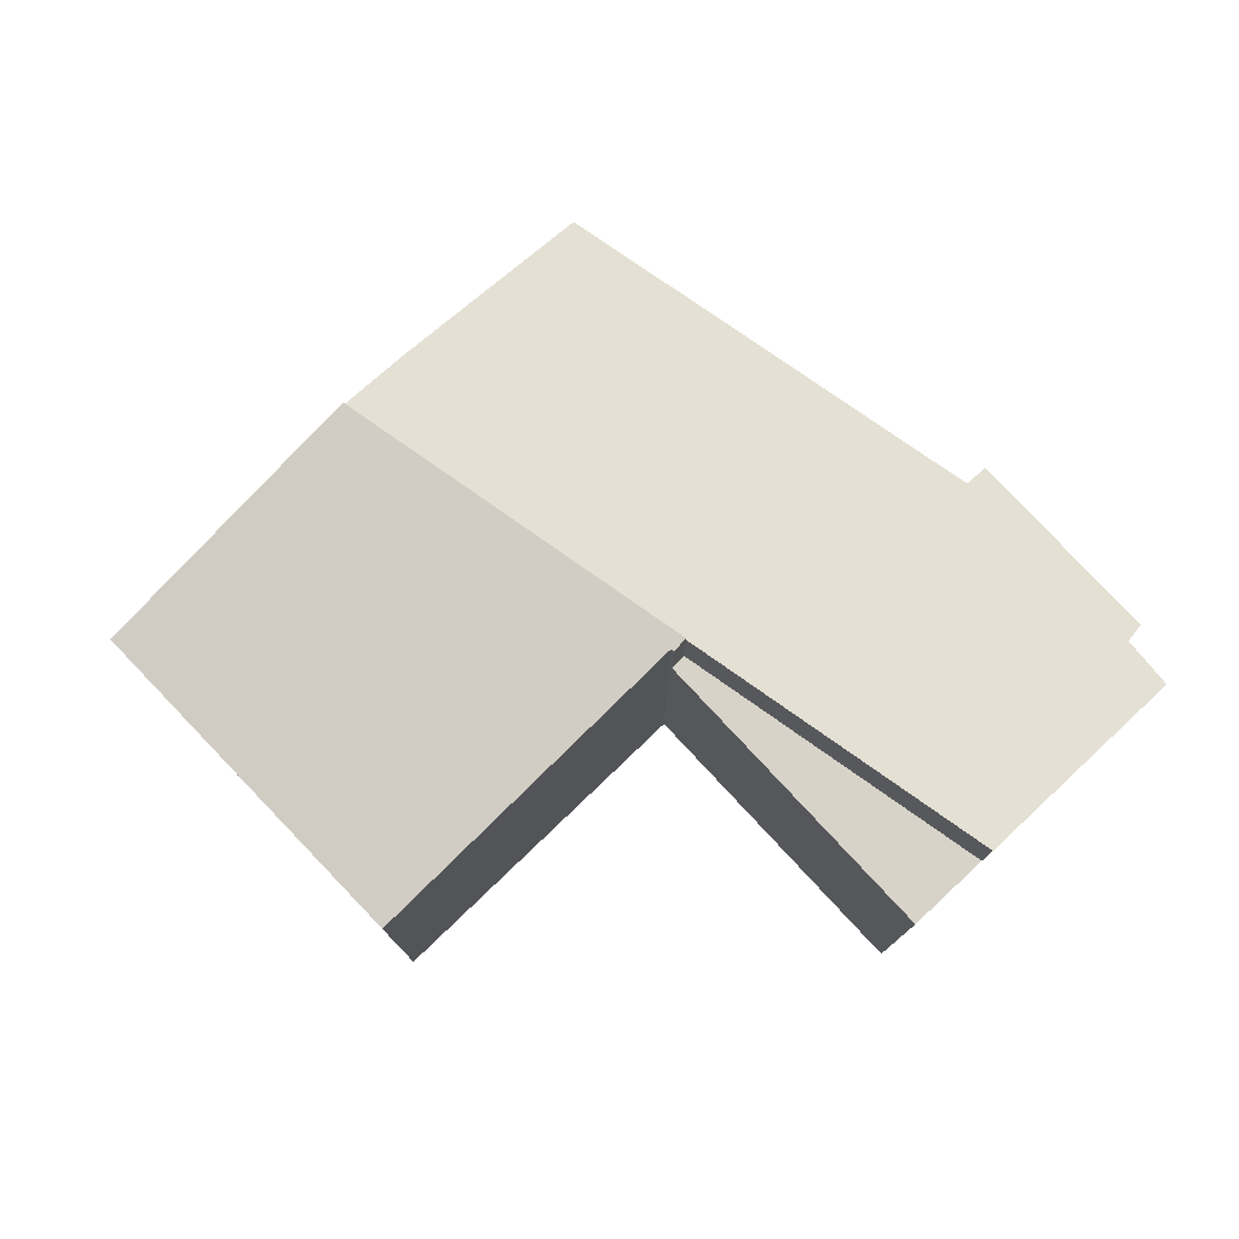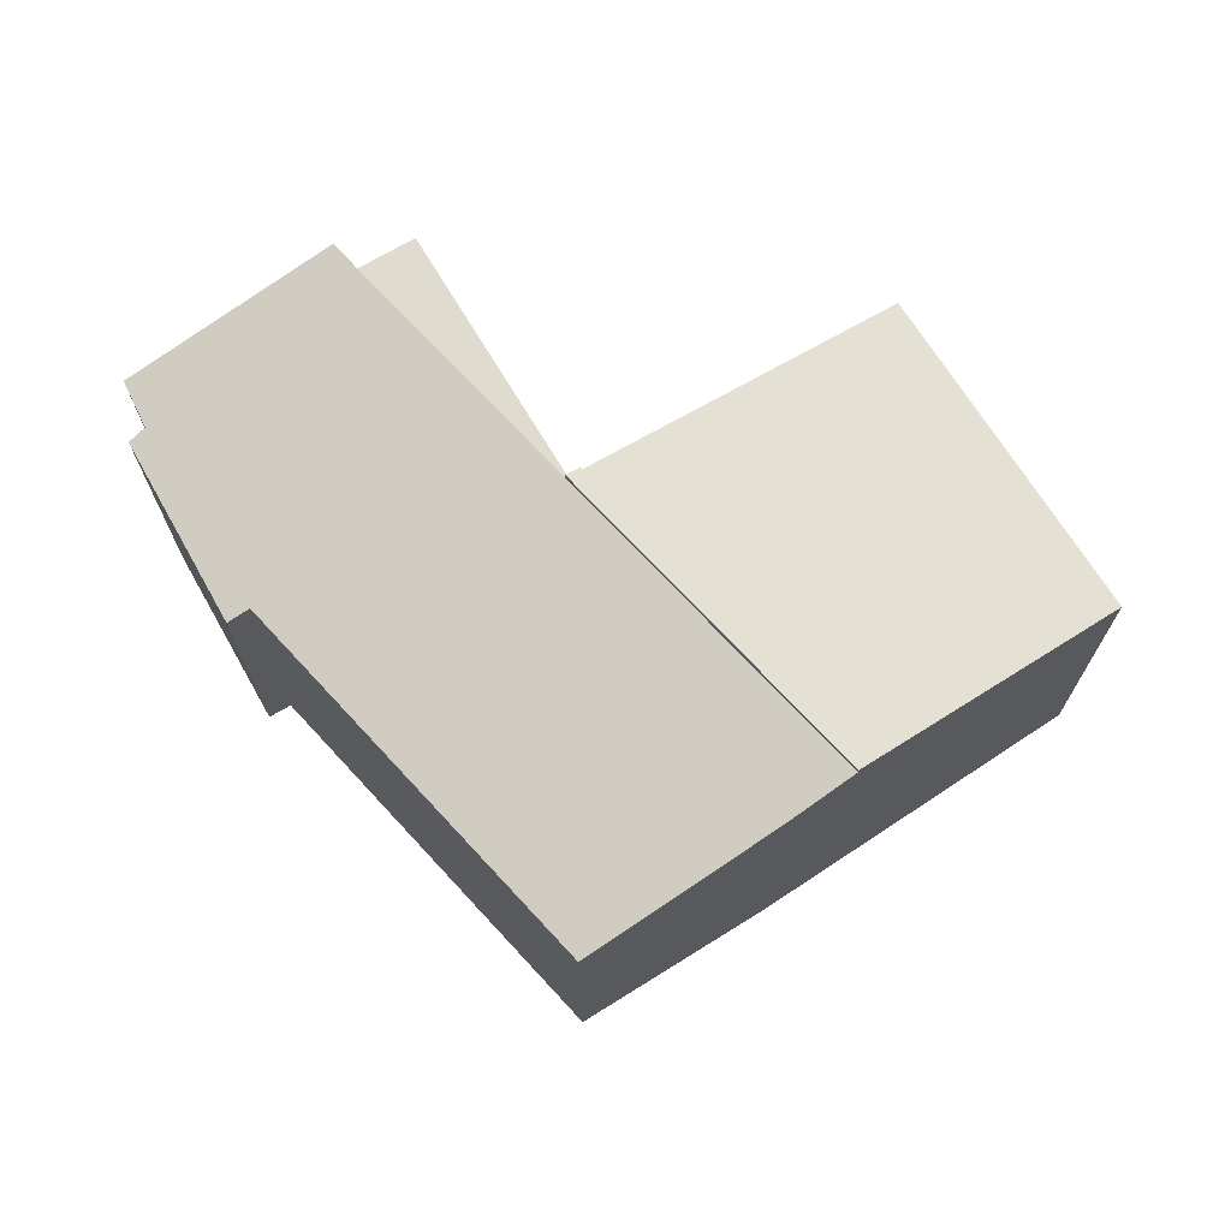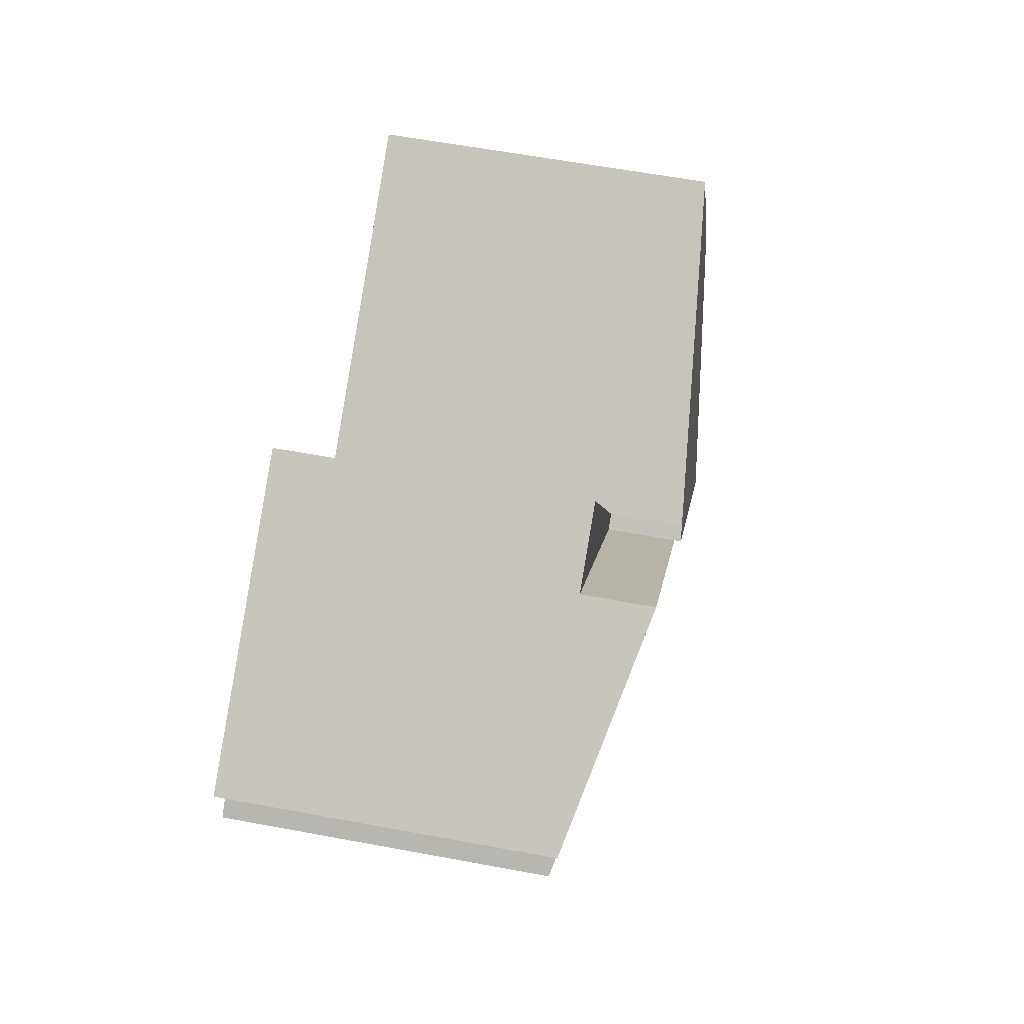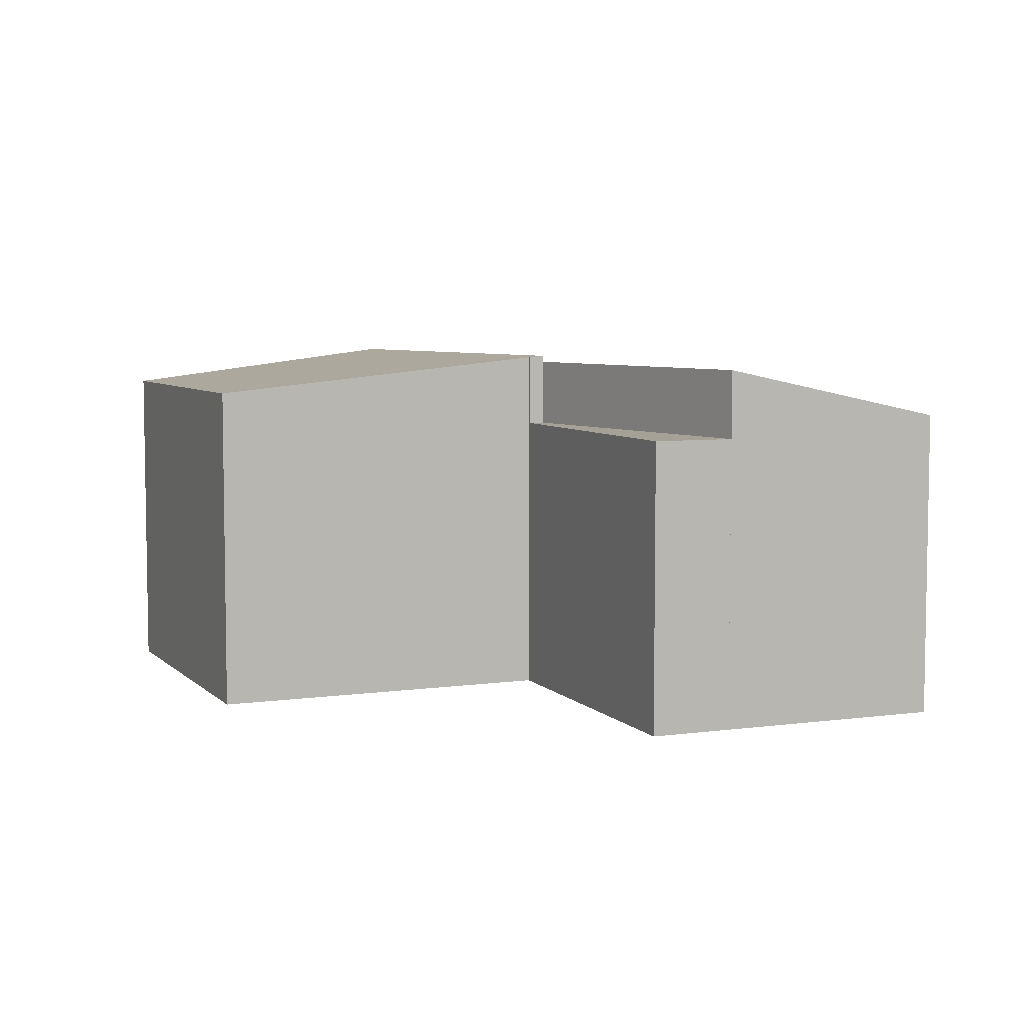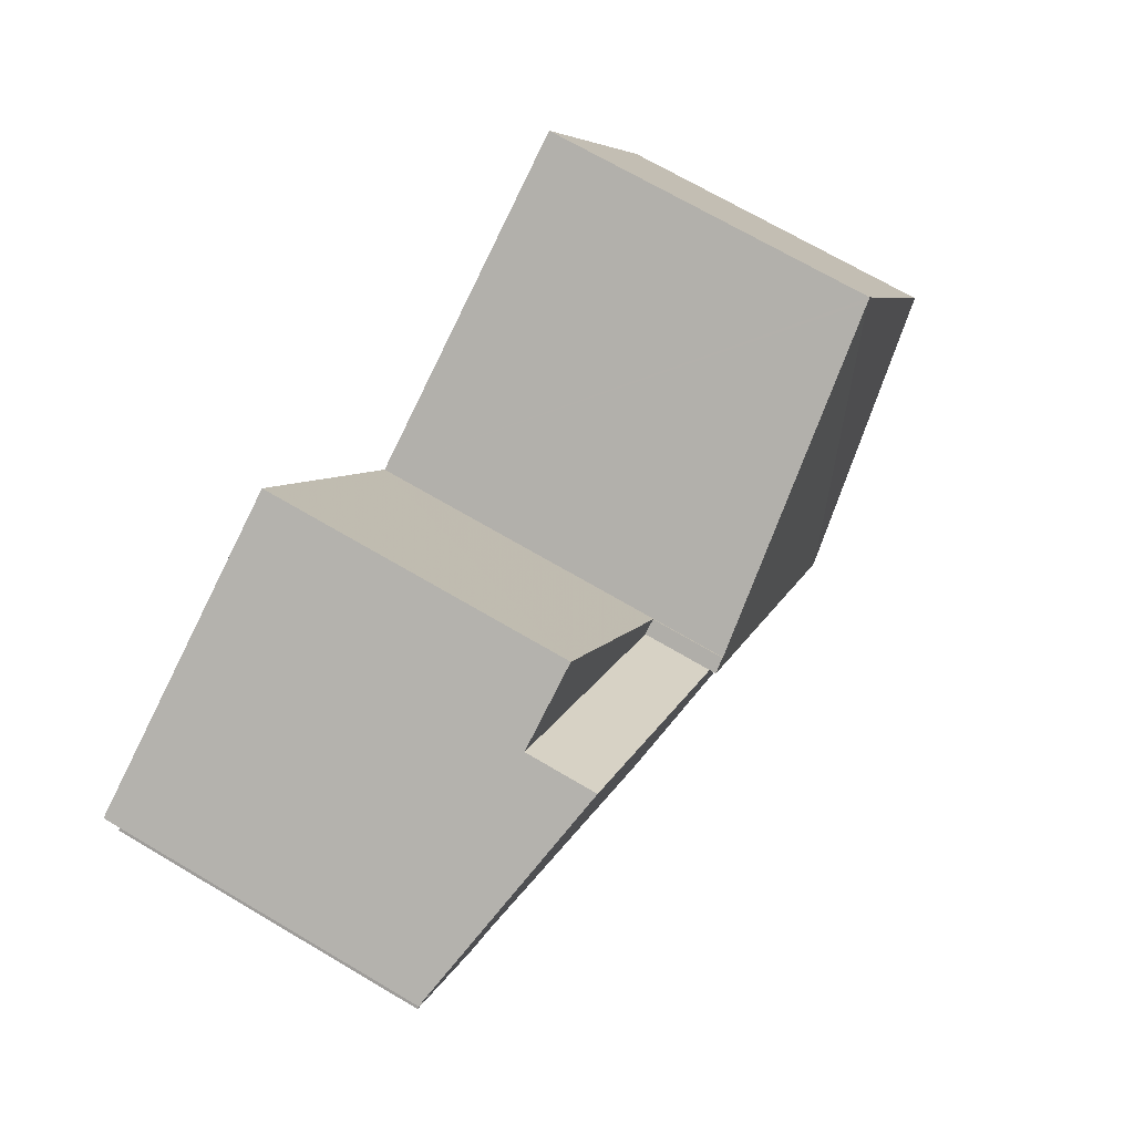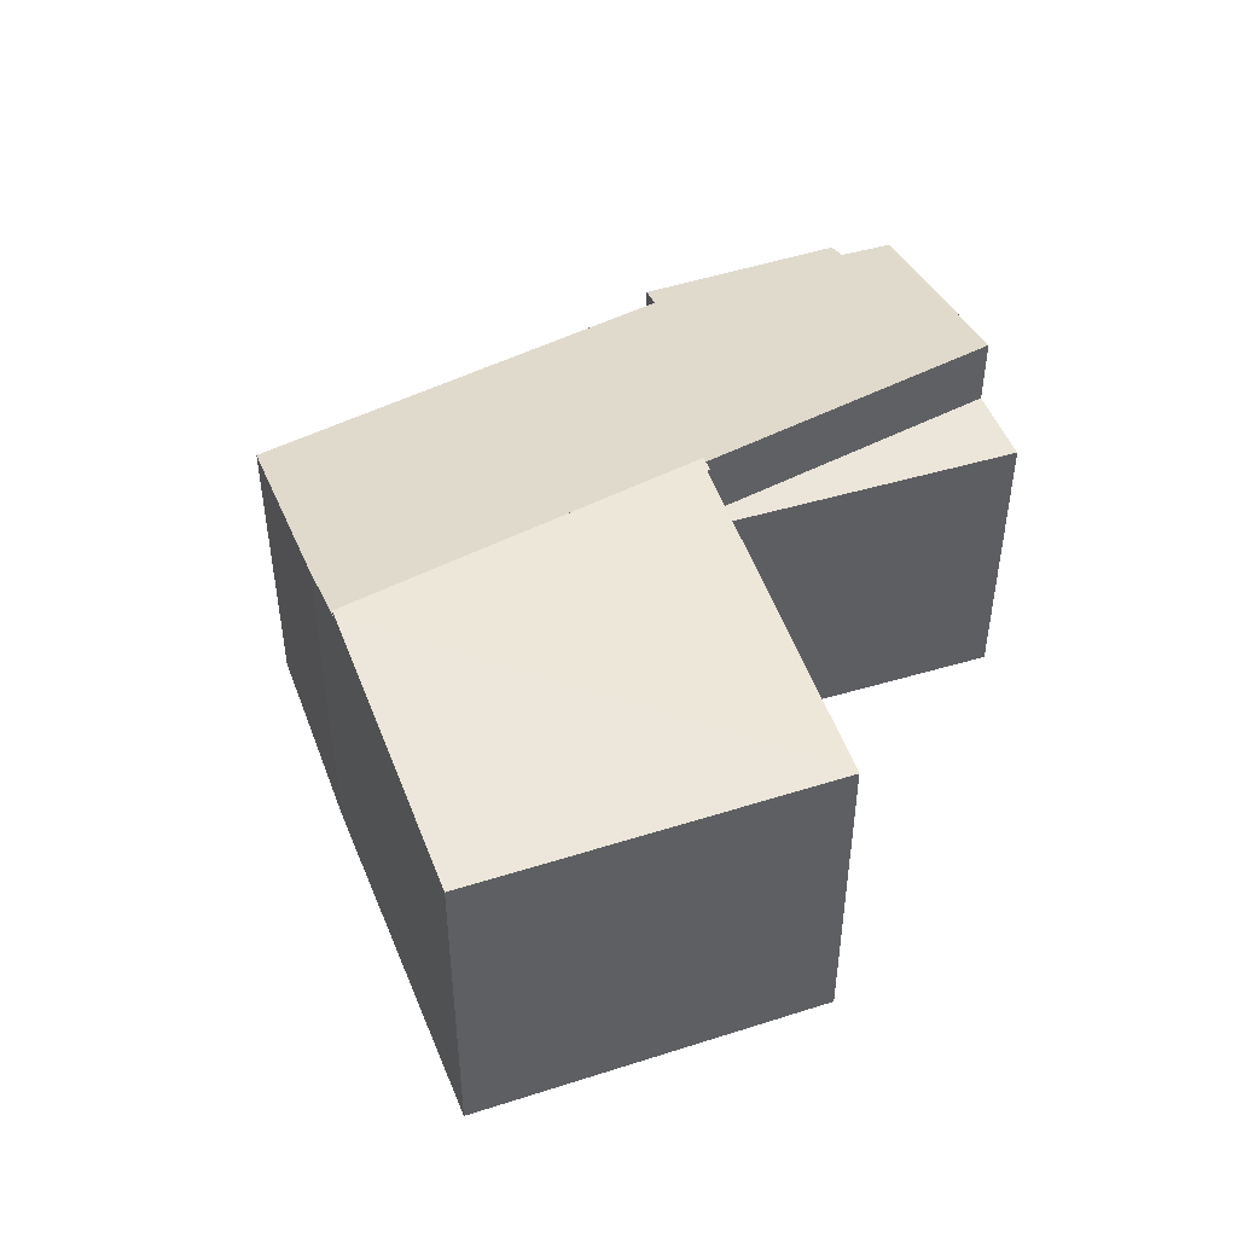
<metadata>
{"format":"obj","ext":"obj","renderer":"f3d","projection":"perspective","resolution":1024,"background":"white","views":[{"elev":77.1,"azim":-14.6,"up":"+Y"},{"elev":70.5,"azim":177.4,"up":"+Y"},{"elev":60.1,"azim":100.8,"up":"+Z"},{"elev":6.0,"azim":6.0,"up":"+Y"},{"elev":70.3,"azim":120.5,"up":"+Z"},{"elev":46.7,"azim":-80.6,"up":"+Y"}]}
</metadata>
<code>
v  13.6 10.02 3.739
v  13.18 9.974 3.886
v  13.22 9.972 3.959
v  6.938 10.02 -4.155
v  4.913 9.058 8.518
v  6.835 10 -4.093
v  0 9.045 5.538e-16
v  4.818 9.045 8.571
v  13.18 -2.379e-16 3.886
v  4.818 -5.248e-16 8.571
v  4.913 -5.216e-16 8.518
v  13.6 -2.289e-16 3.739
v  13.22 -2.424e-16 3.959
v  0 0 0
v  6.938 2.544e-16 -4.155
v  6.835 2.506e-16 -4.093
v  8.695 9.392 -5.207
v  20.38 8.143 -0.232
v  13.78 8.143 -8.063
v  6.938 9.834 -4.155
v  13.6 9.834 3.739
v  21.65 8.143 1.267
v  24.76 8.275 5.896
v  22.25 7.999 0.953
v  24.32 8.396 6.232
v  19.32 9.834 10.52
v  24.88 8.484 7.527
v  24.88 -4.609e-16 7.527
v  24.32 -3.816e-16 6.232
v  24.76 -3.61e-16 5.896
v  22.25 -5.835e-17 0.953
v  21.65 -7.758e-17 1.267
v  13.78 4.937e-16 -8.063
v  20.38 1.421e-17 -0.232
v  19.32 -6.443e-16 10.52
v  8.695 3.188e-16 -5.207
v  13.6 7.977 3.739
v  17.32 7.977 11.6
v  19.32 7.977 10.52
v  13.22 7.977 3.959
v  17.32 -7.104e-16 11.6
g defaultobject
f 1 2 3
f 2 1 4
f 2 4 5
f 5 4 6
f 7 5 6
f 5 7 8
f 5 9 2
f 9 5 8
f 9 8 10
f 9 10 11
f 3 12 1
f 12 3 13
f 9 3 2
f 3 9 13
f 14 8 7
f 8 14 10
f 12 4 1
f 4 12 15
f 15 6 4
f 6 15 7
f 7 15 14
f 14 15 16
f 12 9 15
f 9 12 13
f 15 9 11
f 15 11 10
f 15 10 16
f 16 10 14
f 17 18 19
f 18 17 20
f 18 20 21
f 18 21 22
f 22 23 24
f 23 22 21
f 23 21 25
f 25 21 26
f 25 26 27
f 28 25 27
f 25 28 29
f 30 24 23
f 24 30 31
f 32 18 22
f 18 32 19
f 19 32 33
f 33 32 34
f 29 23 25
f 23 29 30
f 35 27 26
f 27 35 28
f 24 32 22
f 32 24 31
f 19 36 17
f 36 19 33
f 17 15 20
f 15 17 36
f 15 21 20
f 21 15 12
f 21 12 26
f 26 12 35
f 36 12 15
f 12 36 33
f 12 33 34
f 12 34 35
f 35 34 32
f 35 32 31
f 35 31 29
f 29 31 30
f 35 29 28
f 37 38 39
f 38 37 40
f 13 38 40
f 38 13 41
f 41 39 38
f 39 41 35
f 35 37 39
f 37 35 12
f 12 40 37
f 40 12 13
f 13 35 41
f 35 13 12

</code>
